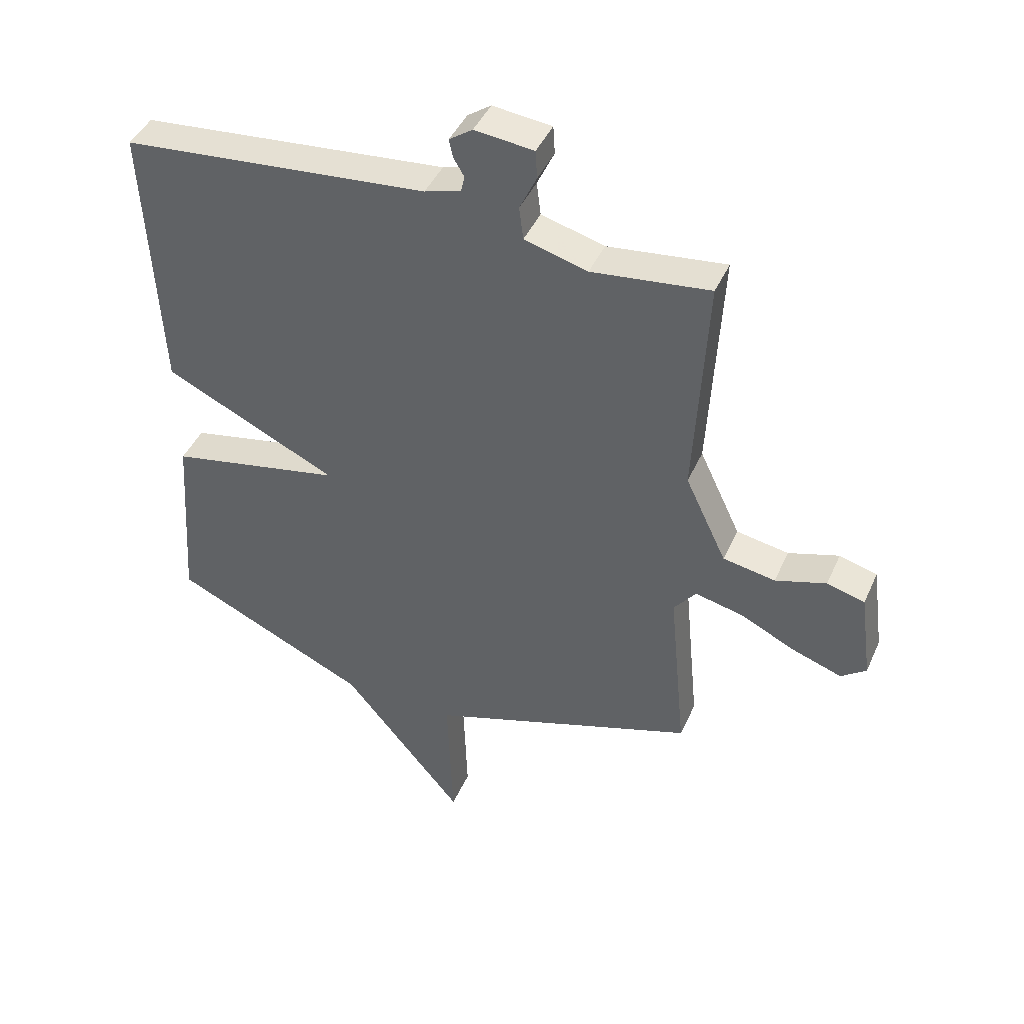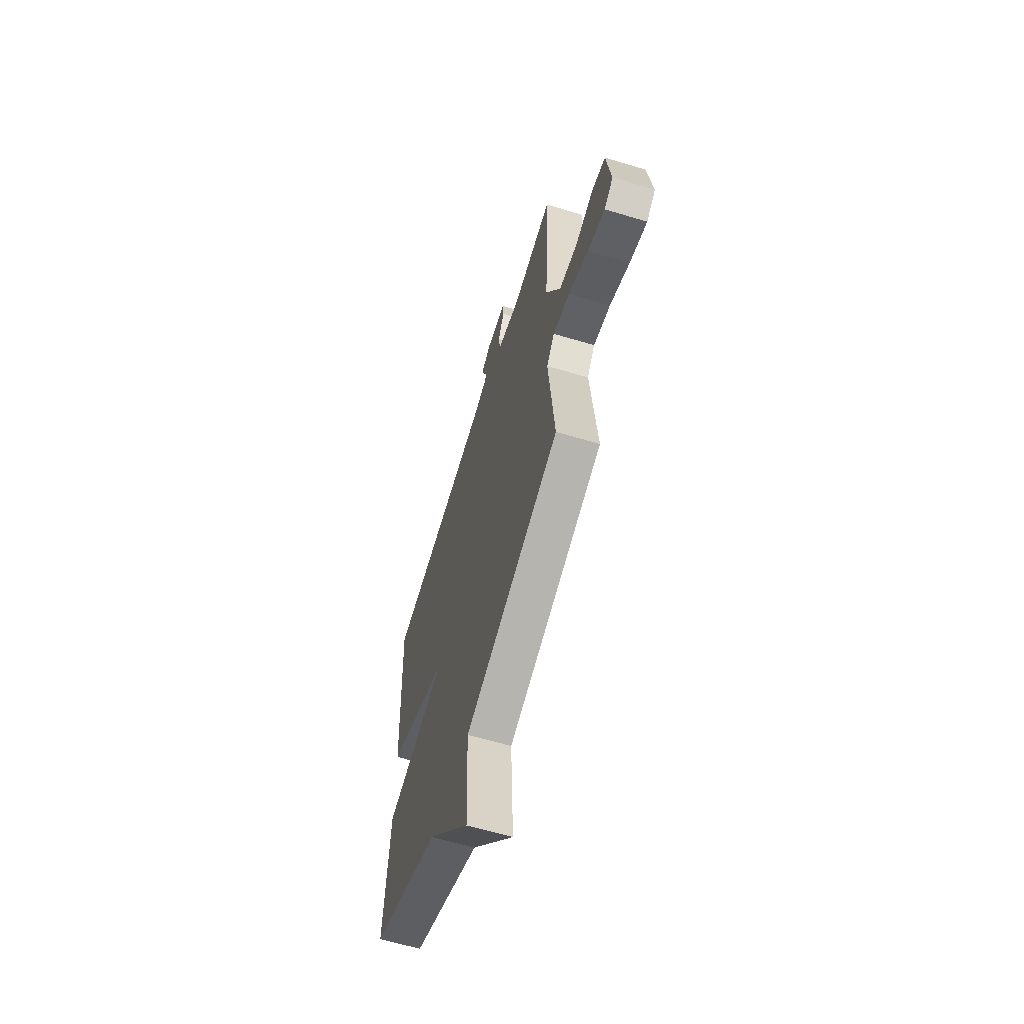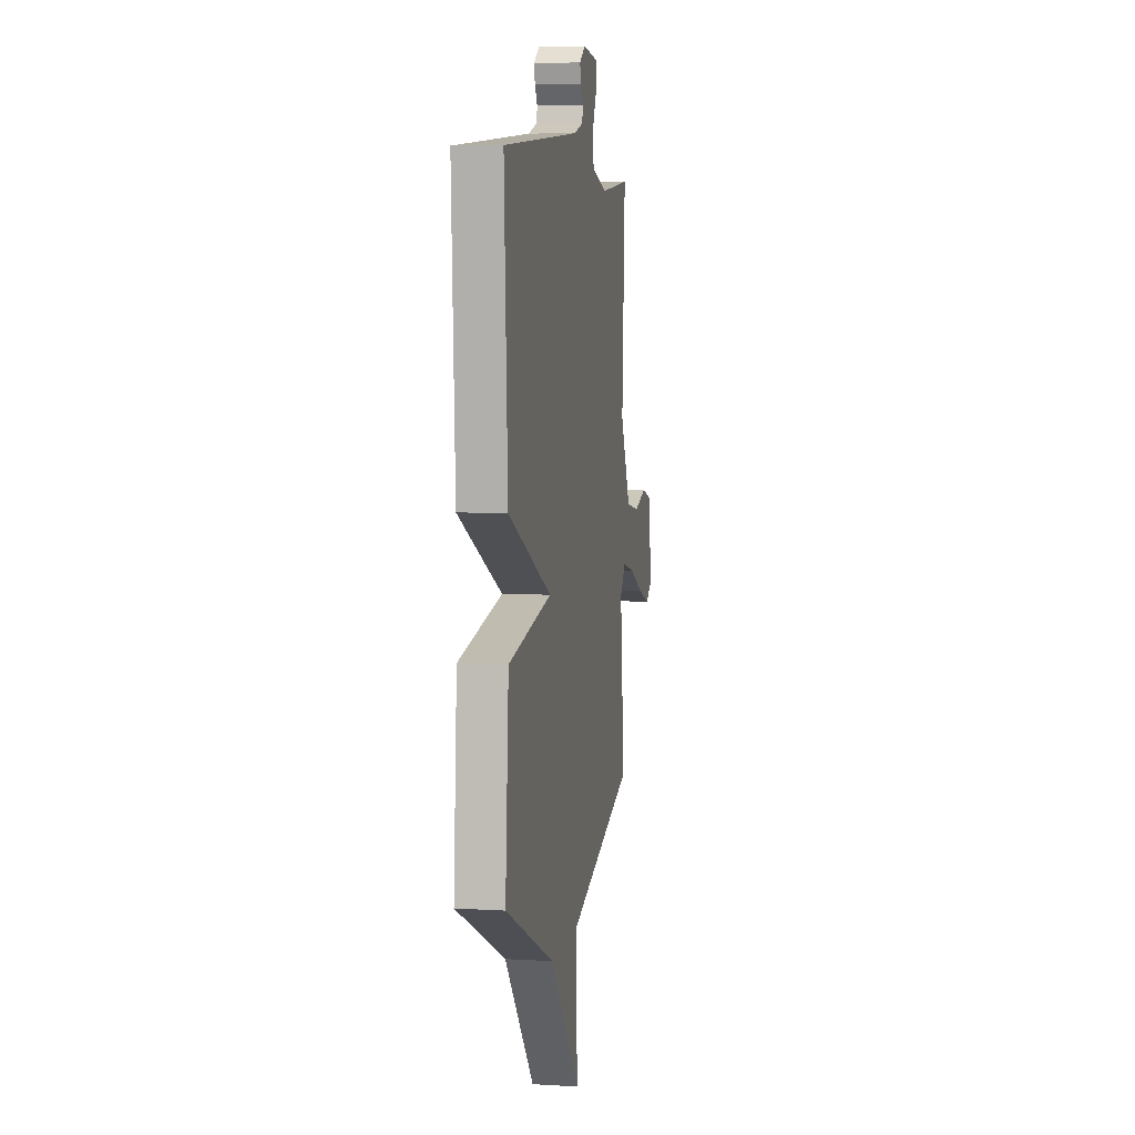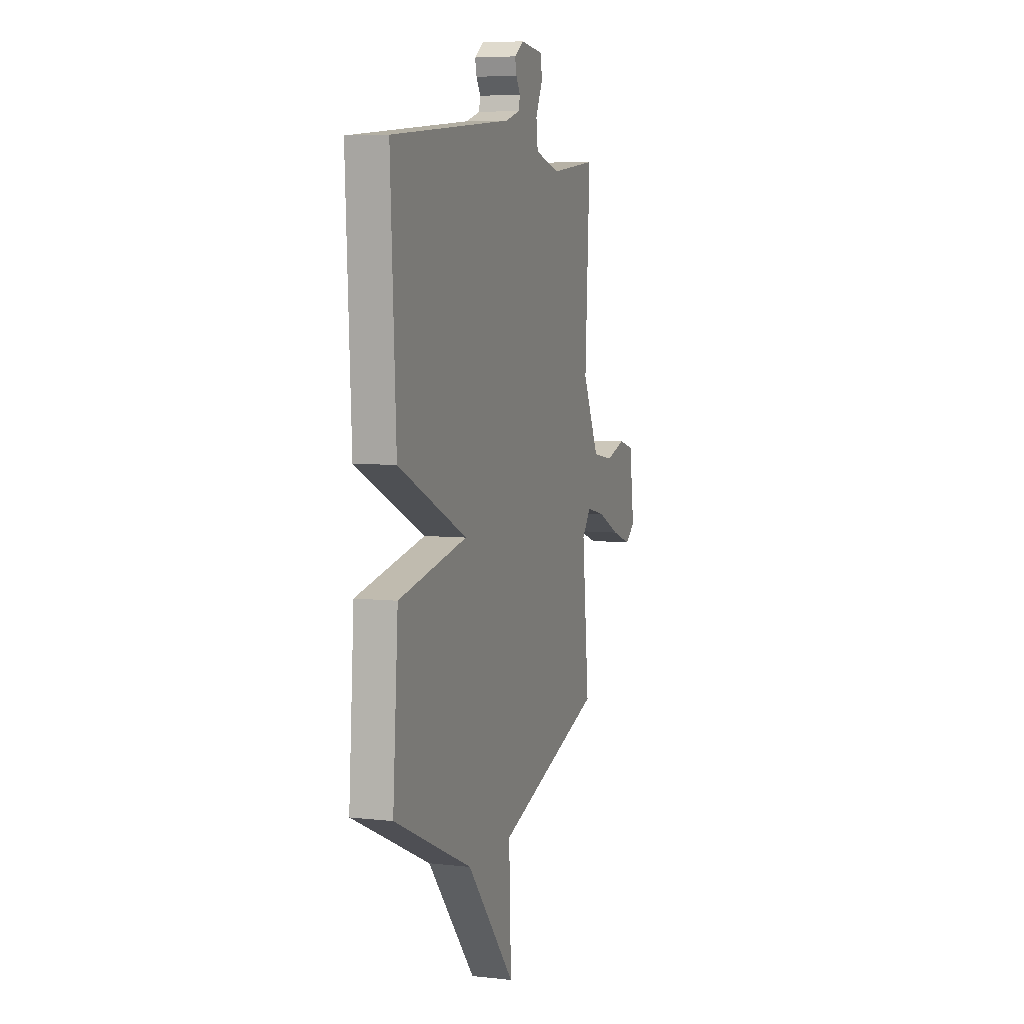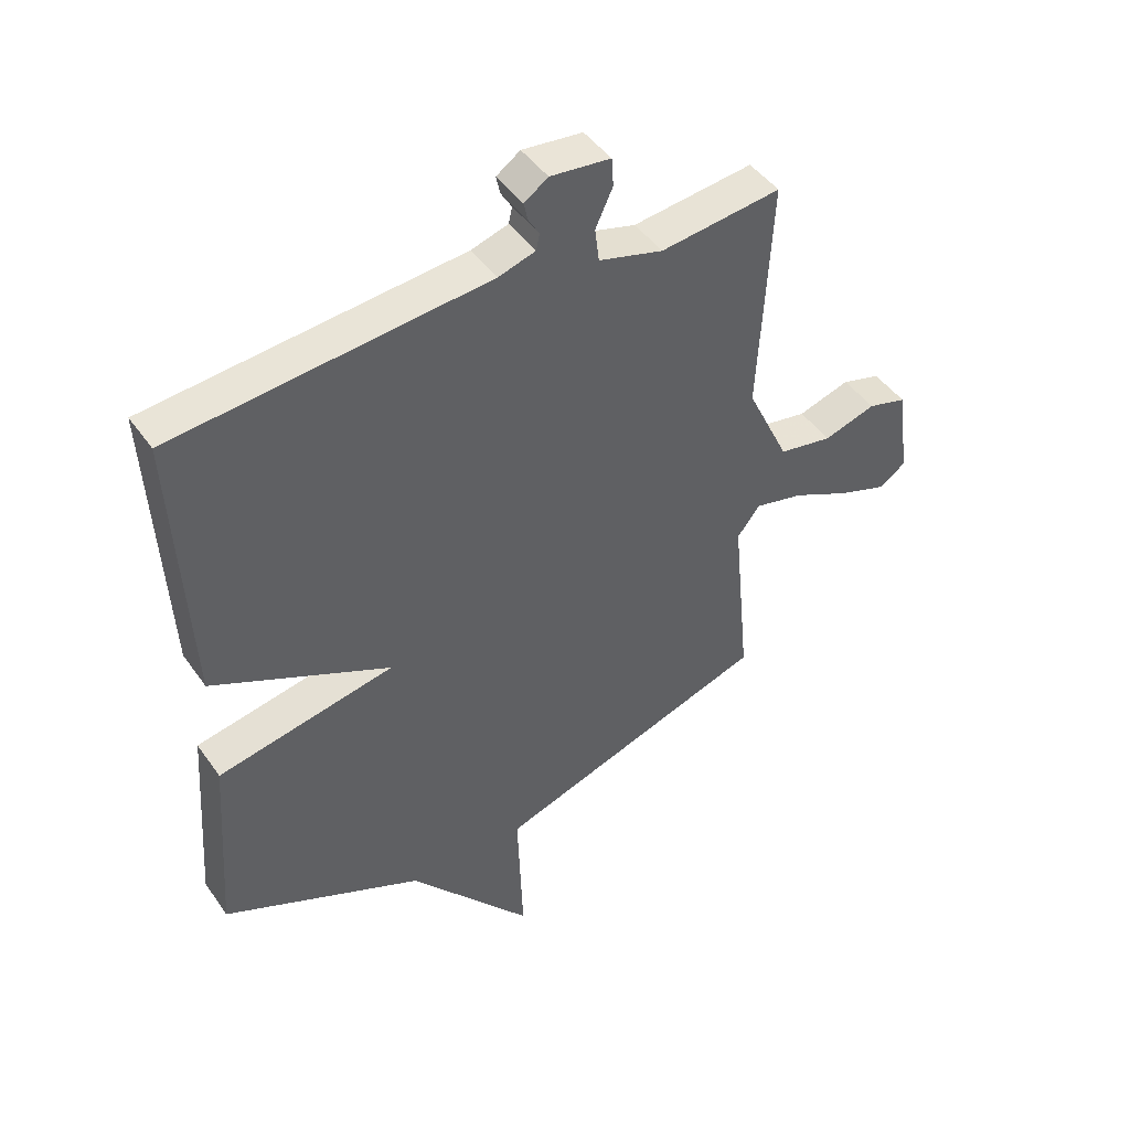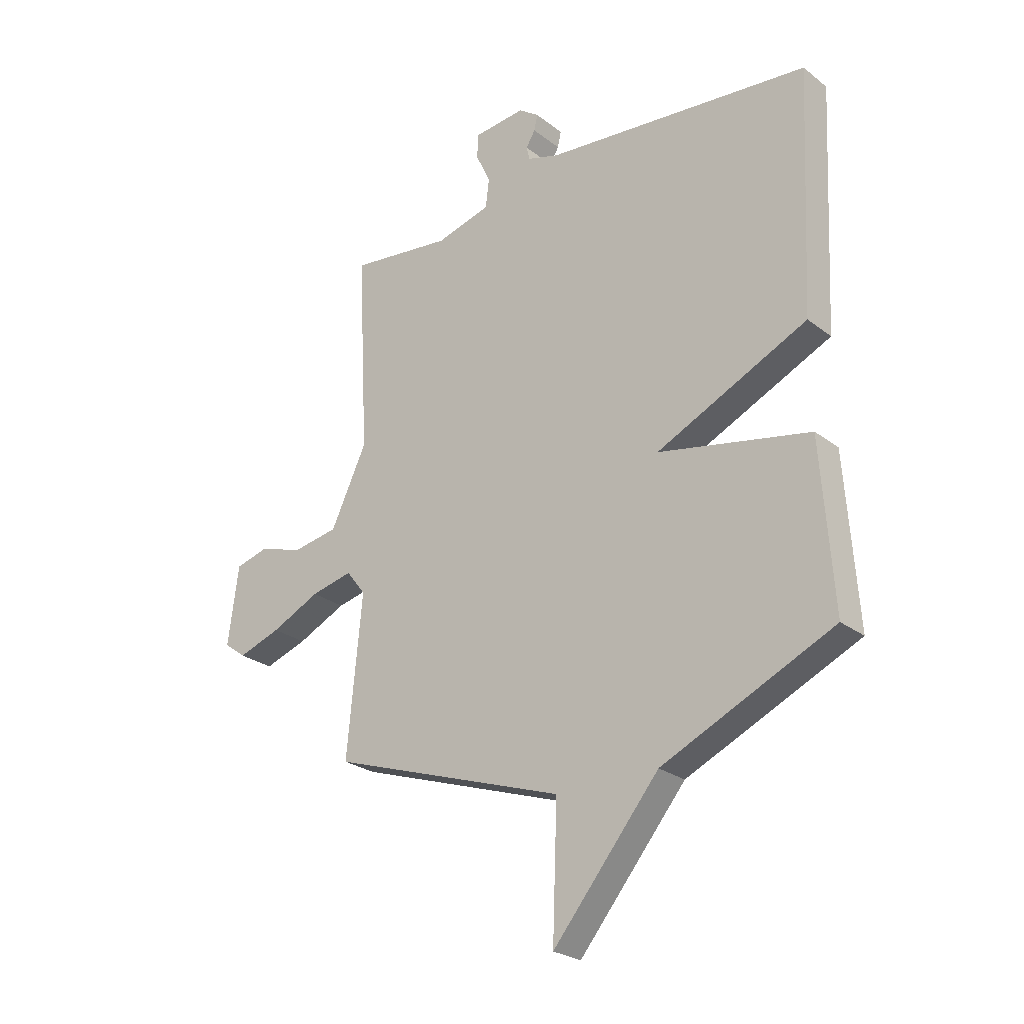
<metadata>
{"format":"obj","ext":"obj","renderer":"f3d","projection":"perspective","resolution":1024,"background":"white","views":[{"elev":43.4,"azim":-157.1,"up":"+Z"},{"elev":-62.5,"azim":-106.9,"up":"+Z"},{"elev":5.9,"azim":100.2,"up":"+Z"},{"elev":6.3,"azim":108.5,"up":"+Z"},{"elev":45.7,"azim":147.0,"up":"+Z"},{"elev":-25.2,"azim":39.2,"up":"+Z"}]}
</metadata>
<code>
v -0.5 0.07 -0.5
v -0.47 0.07 -0.19
v -0.508 0.07 -0.141
v -0.59 0.07 -0.16
v -0.686 0.07 -0.206
v -0.77 0.07 -0.235
v -0.813 0.07 -0.203
v -0.792 0.07 -0.049
v -0.727 0.07 -0.031
v -0.64 0.07 -0.058
v -0.55 0.07 -0.042
v -0.479 0.07 0.108
v -0.5 0.07 0.5
v -0.298 0.07 0.476
v -0.19 0.07 0.506
v -0.183 0.07 0.563
v -0.212 0.07 0.625
v -0.209 0.07 0.673
v -0.108 0.07 0.684
v -0.068 0.07 0.656
v -0.075 0.07 0.625
v -0.093 0.07 0.595
v -0.087 0.07 0.568
v -0.025 0.07 0.549
v 0.5 0.07 0.5
v 0.477 0.07 0.025
v 0.179 0.07 -0.116
v 0.477 0.07 -0.175
v 0.5 0.07 -0.5
v 0.163 0.07 -0.655
v -0.046 0.07 -0.907
v -0.037 0.07 -0.655
v -0.5 0 -0.5
v -0.47 0 -0.19
v -0.508 0 -0.141
v -0.59 0 -0.16
v -0.686 0 -0.206
v -0.77 0 -0.235
v -0.813 0 -0.203
v -0.792 0 -0.049
v -0.727 0 -0.031
v -0.64 0 -0.058
v -0.55 0 -0.042
v -0.479 0 0.108
v -0.5 0 0.5
v -0.298 0 0.476
v -0.19 0 0.506
v -0.183 0 0.563
v -0.212 0 0.625
v -0.209 0 0.673
v -0.108 0 0.684
v -0.068 0 0.656
v -0.075 0 0.625
v -0.093 0 0.595
v -0.087 0 0.568
v -0.025 0 0.549
v 0.5 0 0.5
v 0.477 0 0.025
v 0.179 0 -0.116
v 0.477 0 -0.175
v 0.5 0 -0.5
v 0.163 0 -0.655
v -0.046 0 -0.907
v -0.037 0 -0.655
f 30 31 32
f 32 1 2
f 30 32 2
f 29 30 2
f 28 29 2
f 27 28 2
f 27 2 3
f 26 27 3
f 25 26 3
f 24 25 3
f 23 24 3 4
f 22 23 4
f 20 21 22
f 19 20 22
f 18 19 22
f 17 18 22
f 16 17 22
f 15 16 22
f 15 22 4
f 14 15 4
f 12 13 14
f 11 12 14 4
f 5 6 7
f 4 5 7
f 11 4 7
f 10 11 7
f 7 8 9 10
f 64 63 62
f 34 33 64
f 34 64 62
f 34 62 61
f 34 61 60
f 34 60 59
f 35 34 59
f 35 59 58
f 35 58 57
f 35 57 56
f 36 35 56 55
f 36 55 54
f 54 53 52
f 54 52 51
f 54 51 50
f 54 50 49
f 54 49 48
f 54 48 47
f 36 54 47
f 36 47 46
f 46 45 44
f 36 46 44 43
f 39 38 37
f 39 37 36
f 39 36 43
f 39 43 42
f 42 41 40 39
f 1 33 34 2
f 2 34 35 3
f 3 35 36 4
f 4 36 37 5
f 5 37 38 6
f 6 38 39 7
f 7 39 40 8
f 8 40 41 9
f 9 41 42 10
f 10 42 43 11
f 11 43 44 12
f 12 44 45 13
f 13 45 46 14
f 14 46 47 15
f 15 47 48 16
f 16 48 49 17
f 17 49 50 18
f 18 50 51 19
f 19 51 52 20
f 20 52 53 21
f 21 53 54 22
f 22 54 55 23
f 23 55 56 24
f 24 56 57 25
f 25 57 58 26
f 26 58 59 27
f 27 59 60 28
f 28 60 61 29
f 29 61 62 30
f 30 62 63 31
f 31 63 64 32
f 32 64 33 1

</code>
